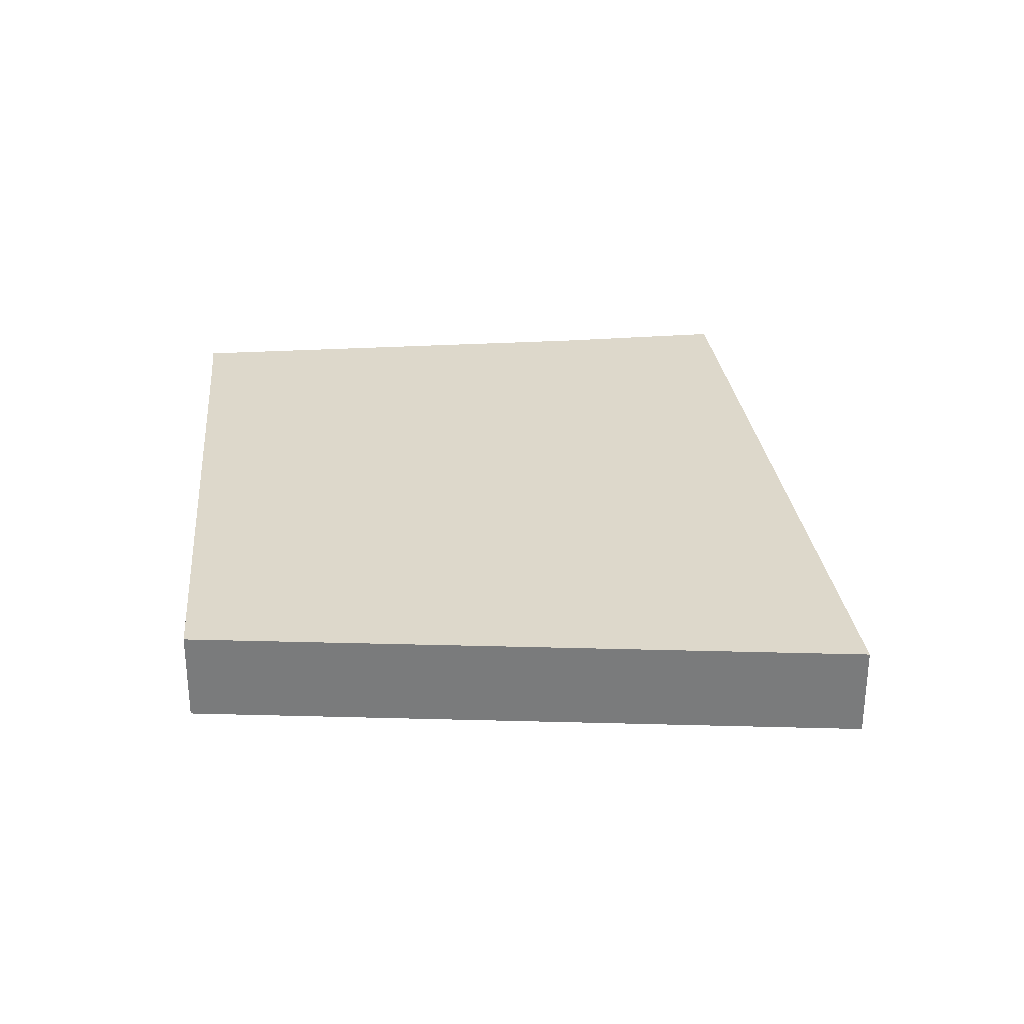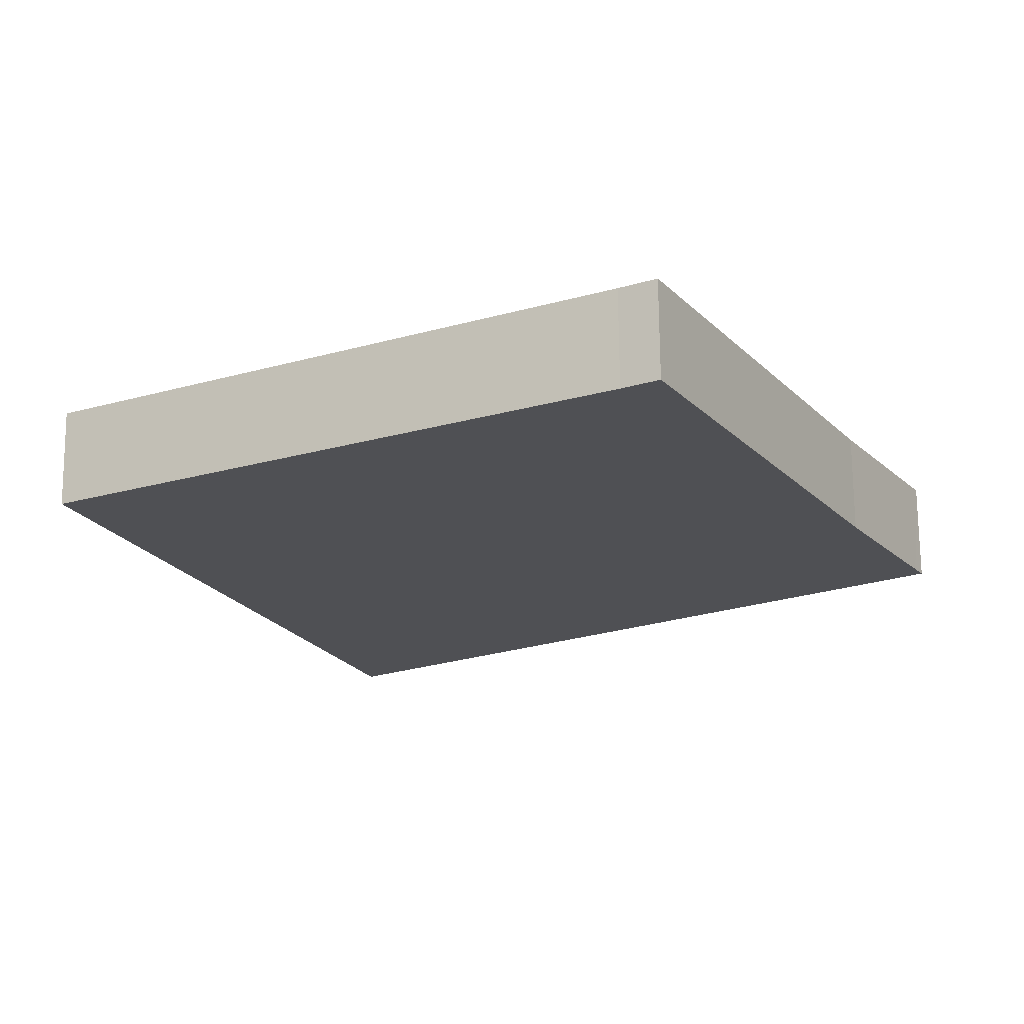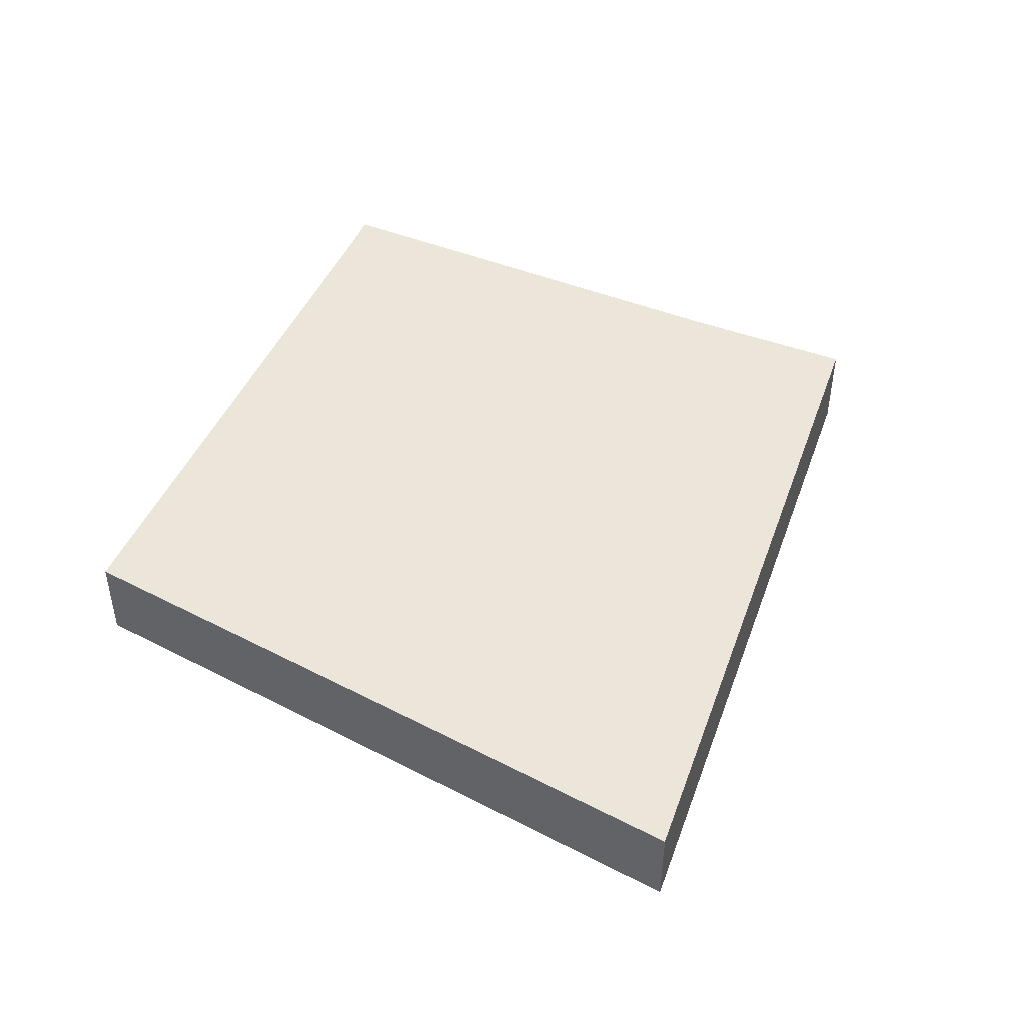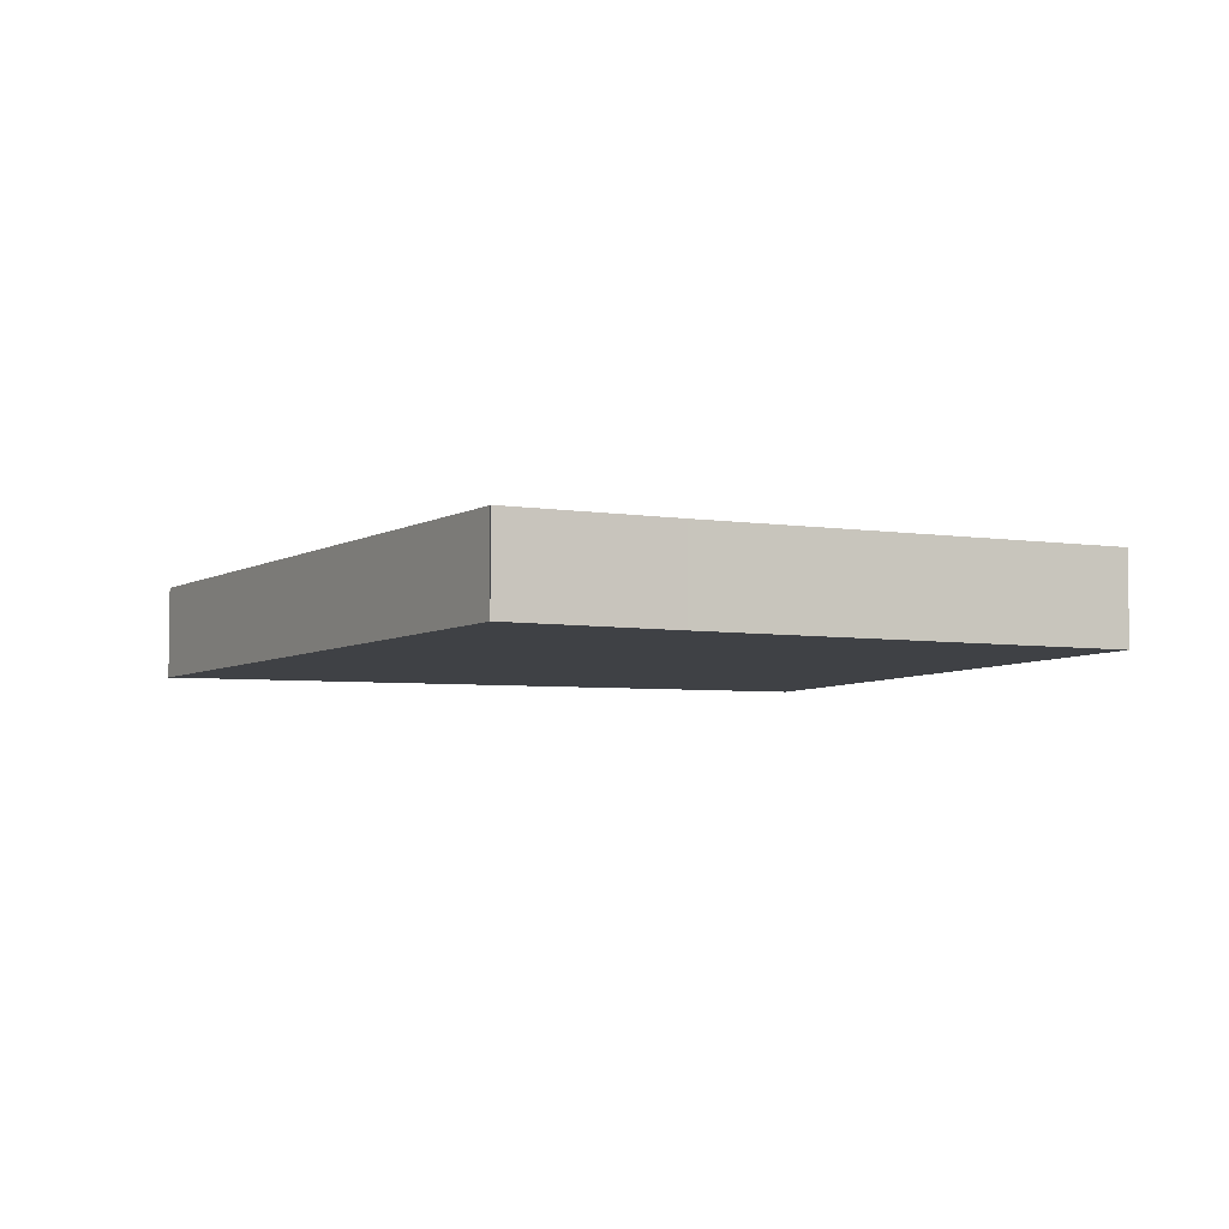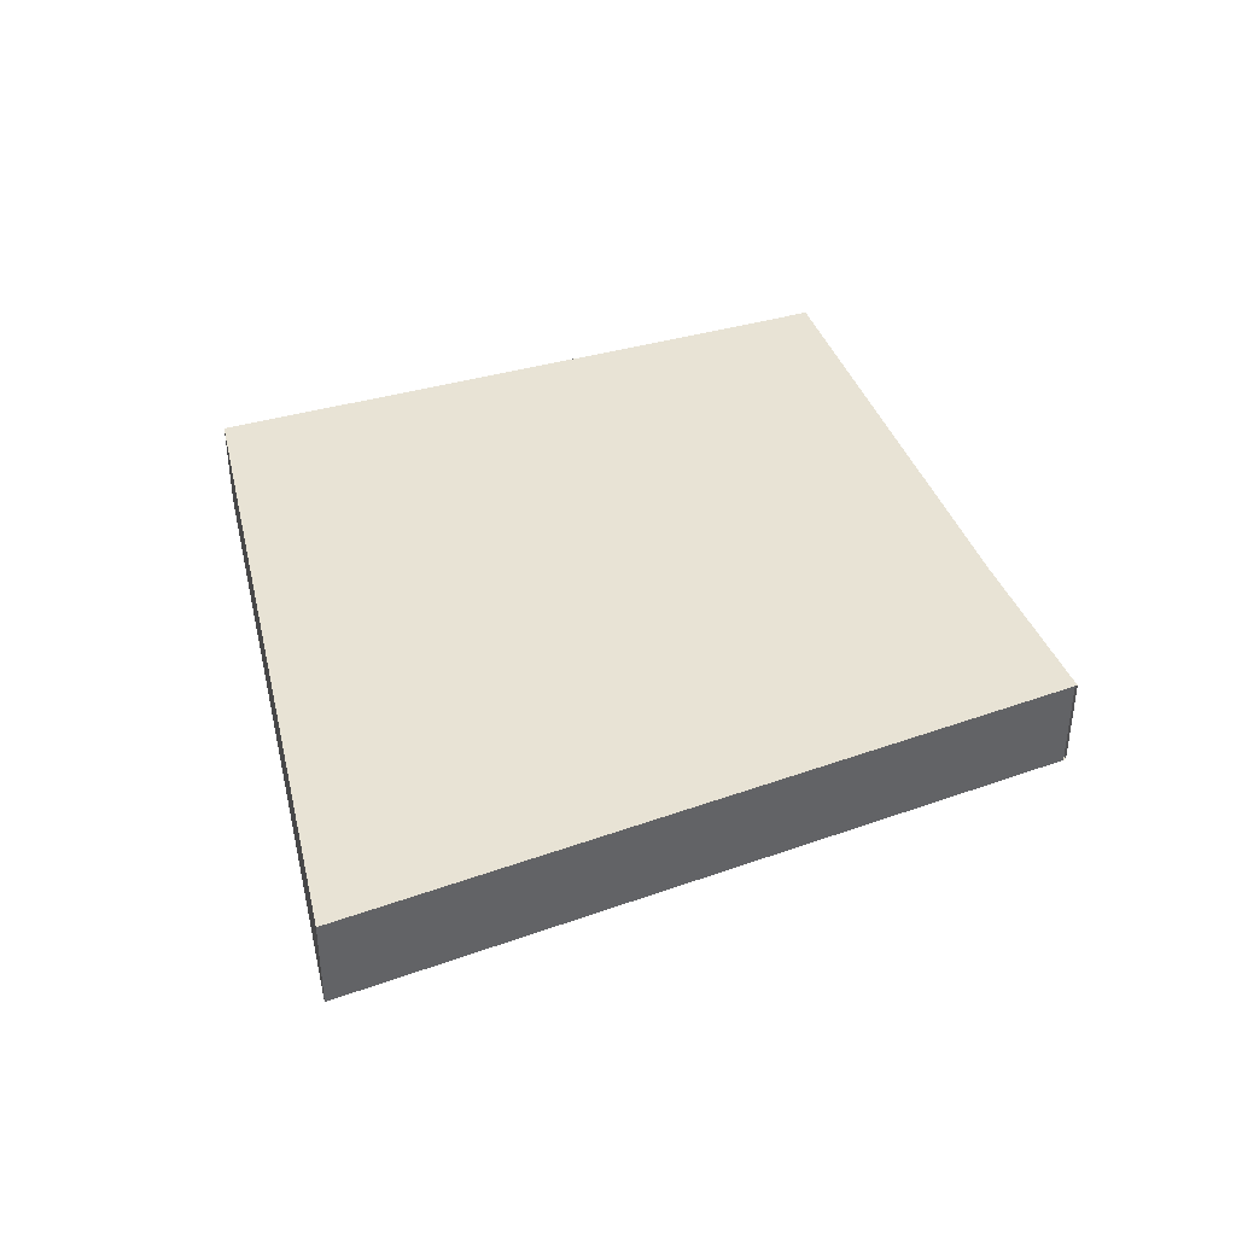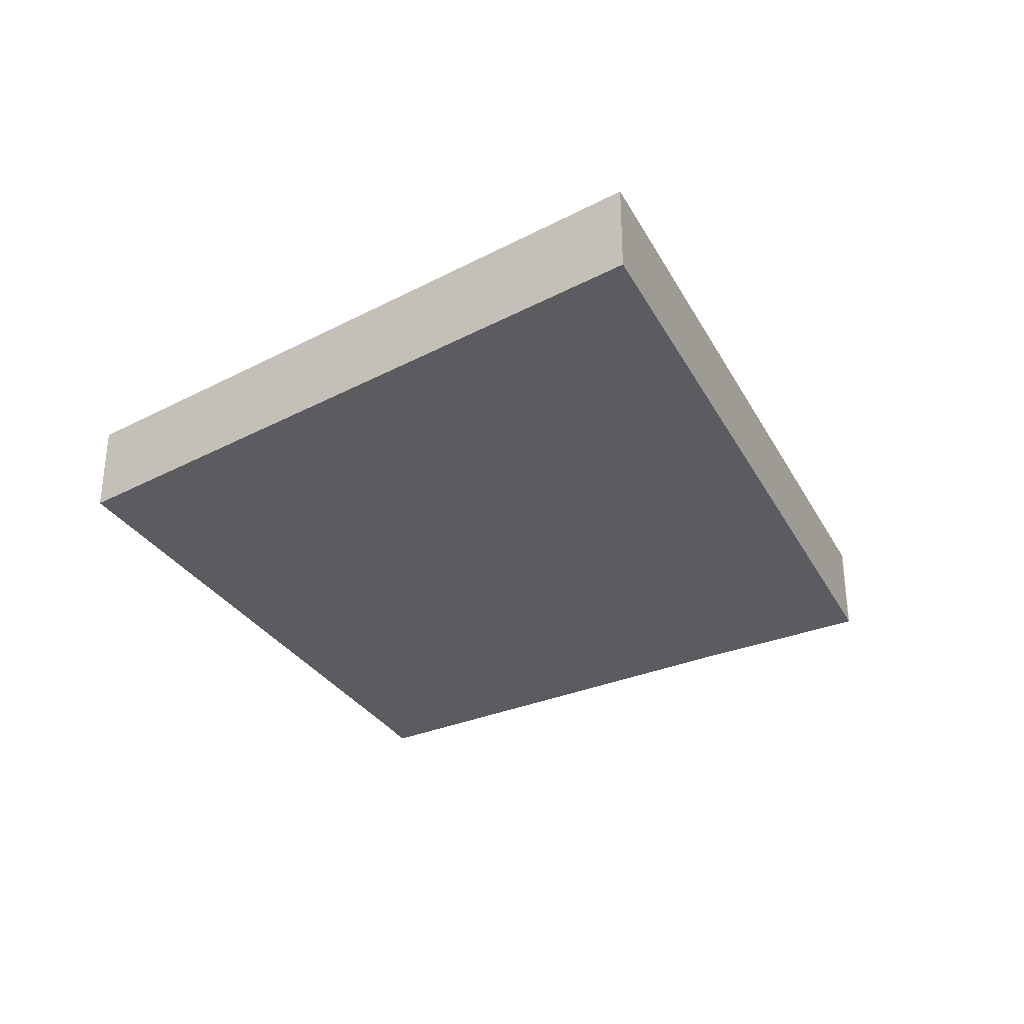
<metadata>
{"format":"obj","ext":"obj","renderer":"f3d","projection":"perspective","resolution":1024,"background":"white","views":[{"elev":31.4,"azim":114.4,"up":"+Y"},{"elev":70.9,"azim":179.5,"up":"+Z"},{"elev":48.3,"azim":142.5,"up":"+Y"},{"elev":-5.5,"azim":-86.9,"up":"+Y"},{"elev":41.2,"azim":-170.5,"up":"+Y"},{"elev":-34.0,"azim":147.9,"up":"+Y"}]}
</metadata>
<code>
v  1.04 0.788 -0.683
v  6.193 0.788 -0.683
v  5.104 0.788 -3.353
v  0.019 0.788 -0.012
v  0 0.788 4.825e-17
v  0.077 0.788 0.13
v  0.766 0.788 1.302
v  2.601 0.788 4.62
v  7.216 0.788 1.823
v  2.884 0.788 4.458
v  7.314 0.788 2.063
v  4.695 0.788 3.479
v  0.019 7.348e-19 -0.012
v  1.04 4.182e-17 -0.683
v  5.104 2.053e-16 -3.353
v  0 0 0
v  0.766 -7.972e-17 1.302
v  0.077 -7.96e-18 0.13
v  2.601 -2.829e-16 4.62
v  2.884 -2.73e-16 4.458
v  4.695 -2.13e-16 3.479
v  7.314 -1.263e-16 2.063
v  7.216 -1.116e-16 1.823
v  6.193 4.182e-17 -0.683
g defaultobject
f 1 2 3
f 2 1 4
f 2 4 5
f 2 5 6
f 2 6 7
f 2 7 8
f 2 8 9
f 9 8 10
f 10 11 9
f 11 10 12
f 1 13 4
f 13 1 14
f 14 1 3
f 14 3 15
f 16 6 5
f 6 16 7
f 7 16 17
f 17 16 18
f 17 8 7
f 8 17 19
f 19 10 8
f 10 19 20
f 20 12 10
f 12 20 21
f 12 21 11
f 11 21 22
f 22 9 11
f 9 22 23
f 9 23 2
f 2 23 24
f 2 24 3
f 3 24 15
f 21 23 22
f 23 21 24
f 24 21 20
f 24 20 19
f 24 19 17
f 24 17 15
f 15 17 14
f 14 17 18
f 14 18 13
f 13 18 16

</code>
